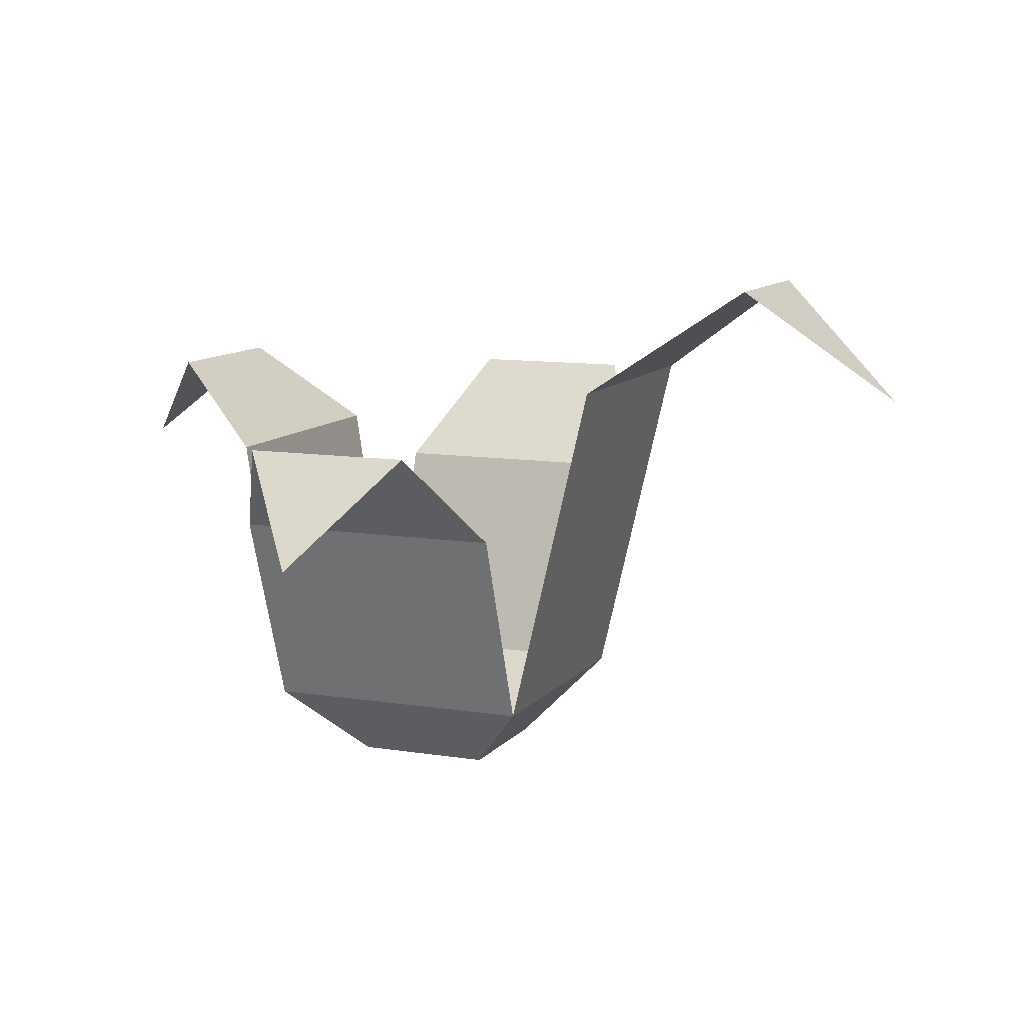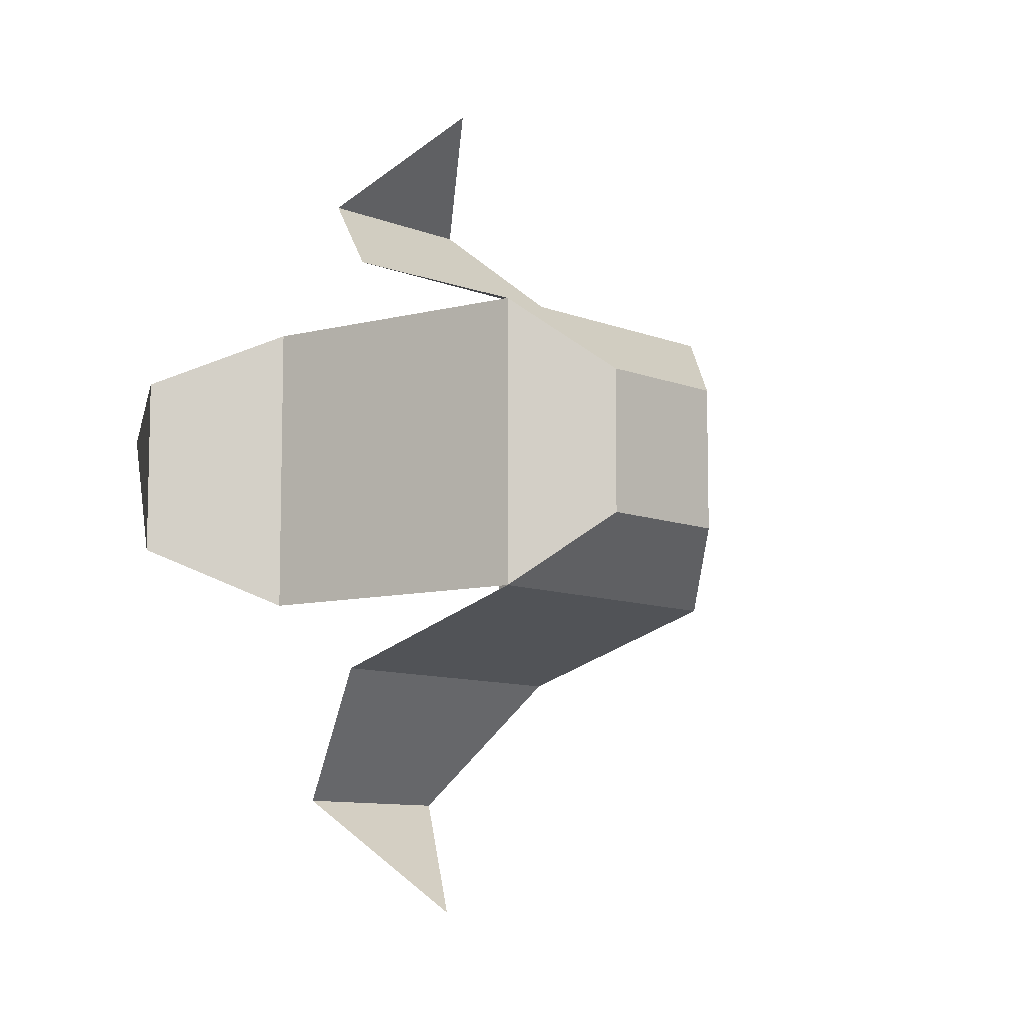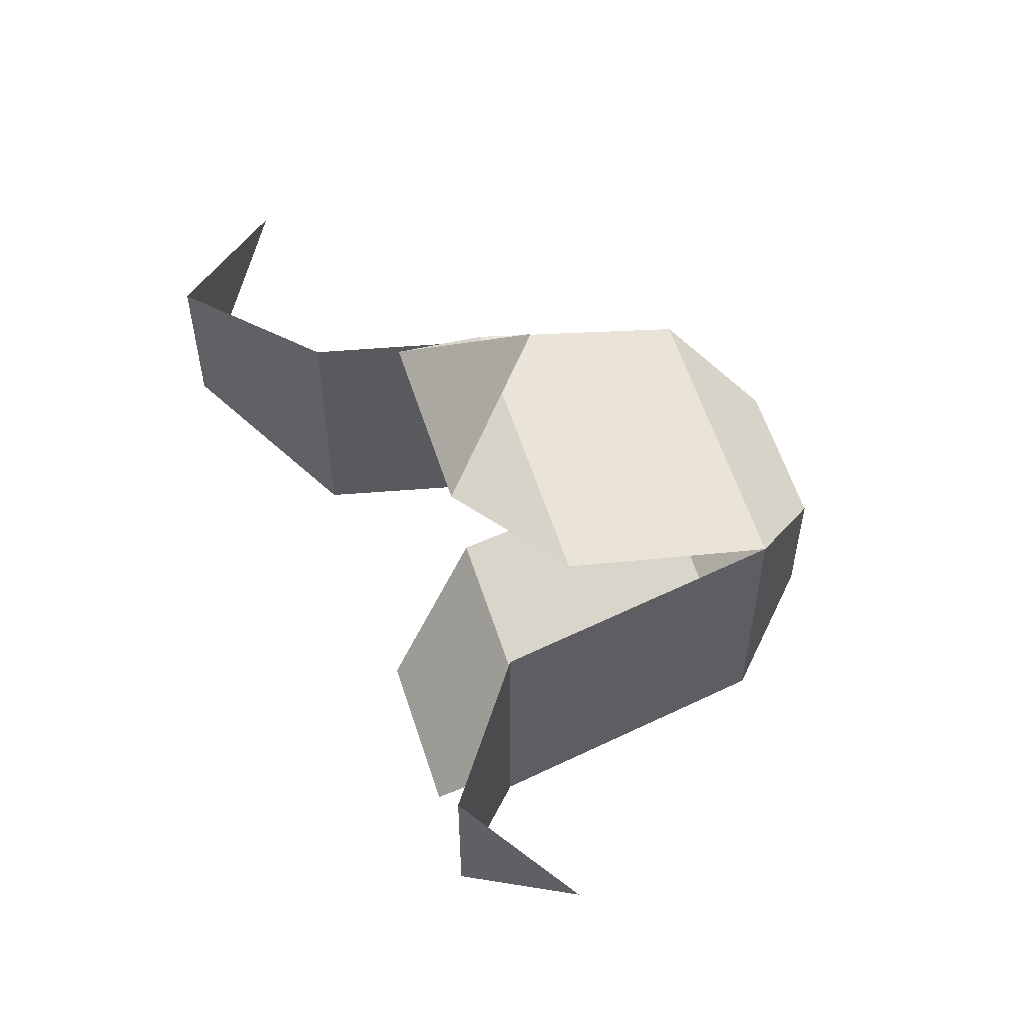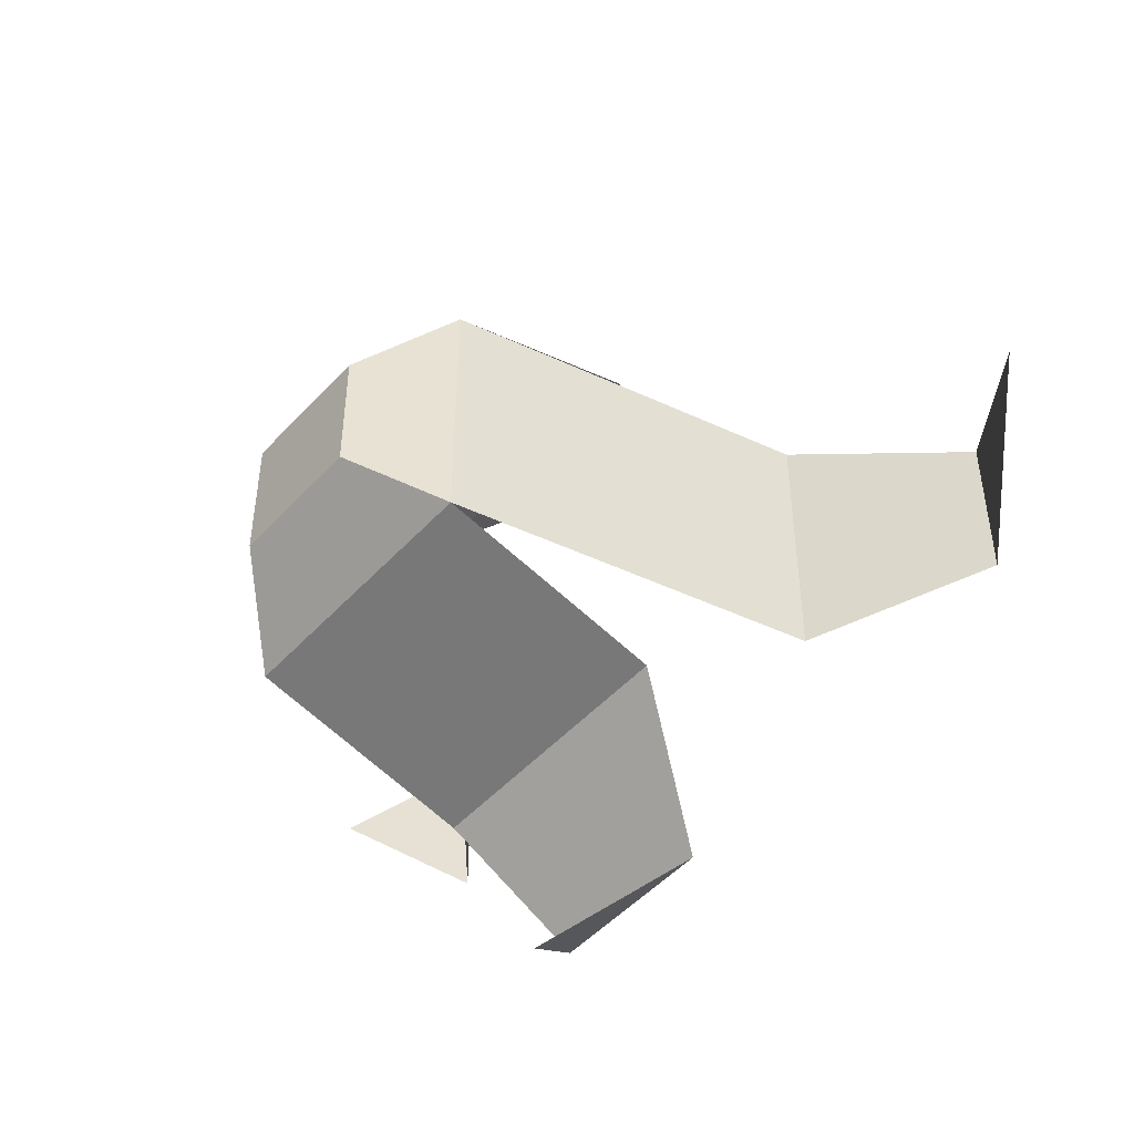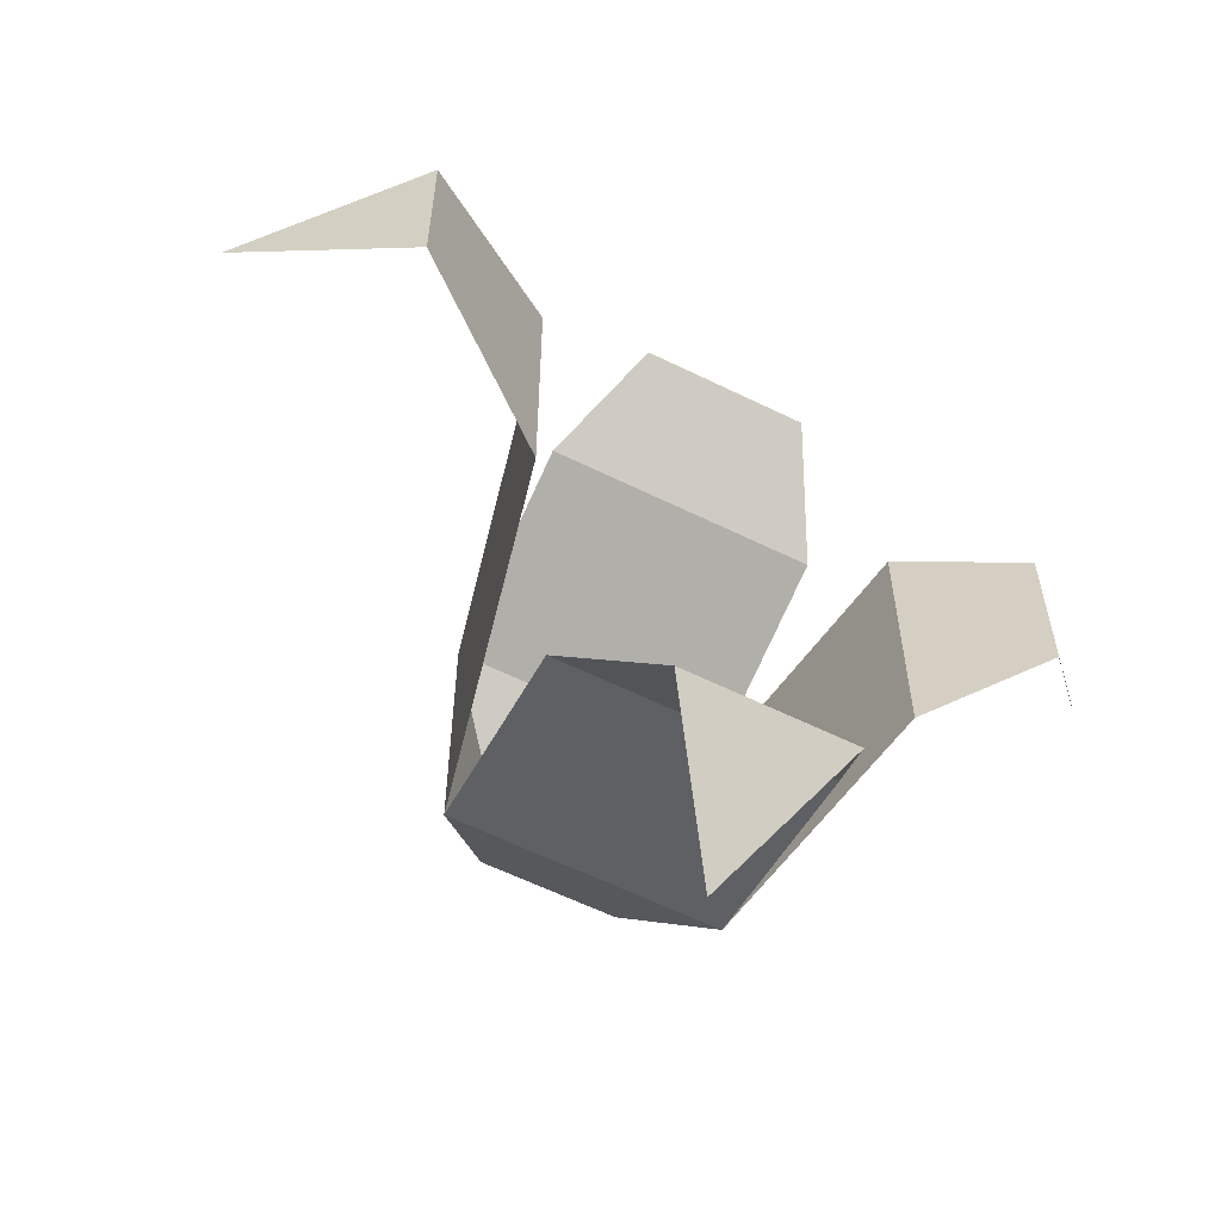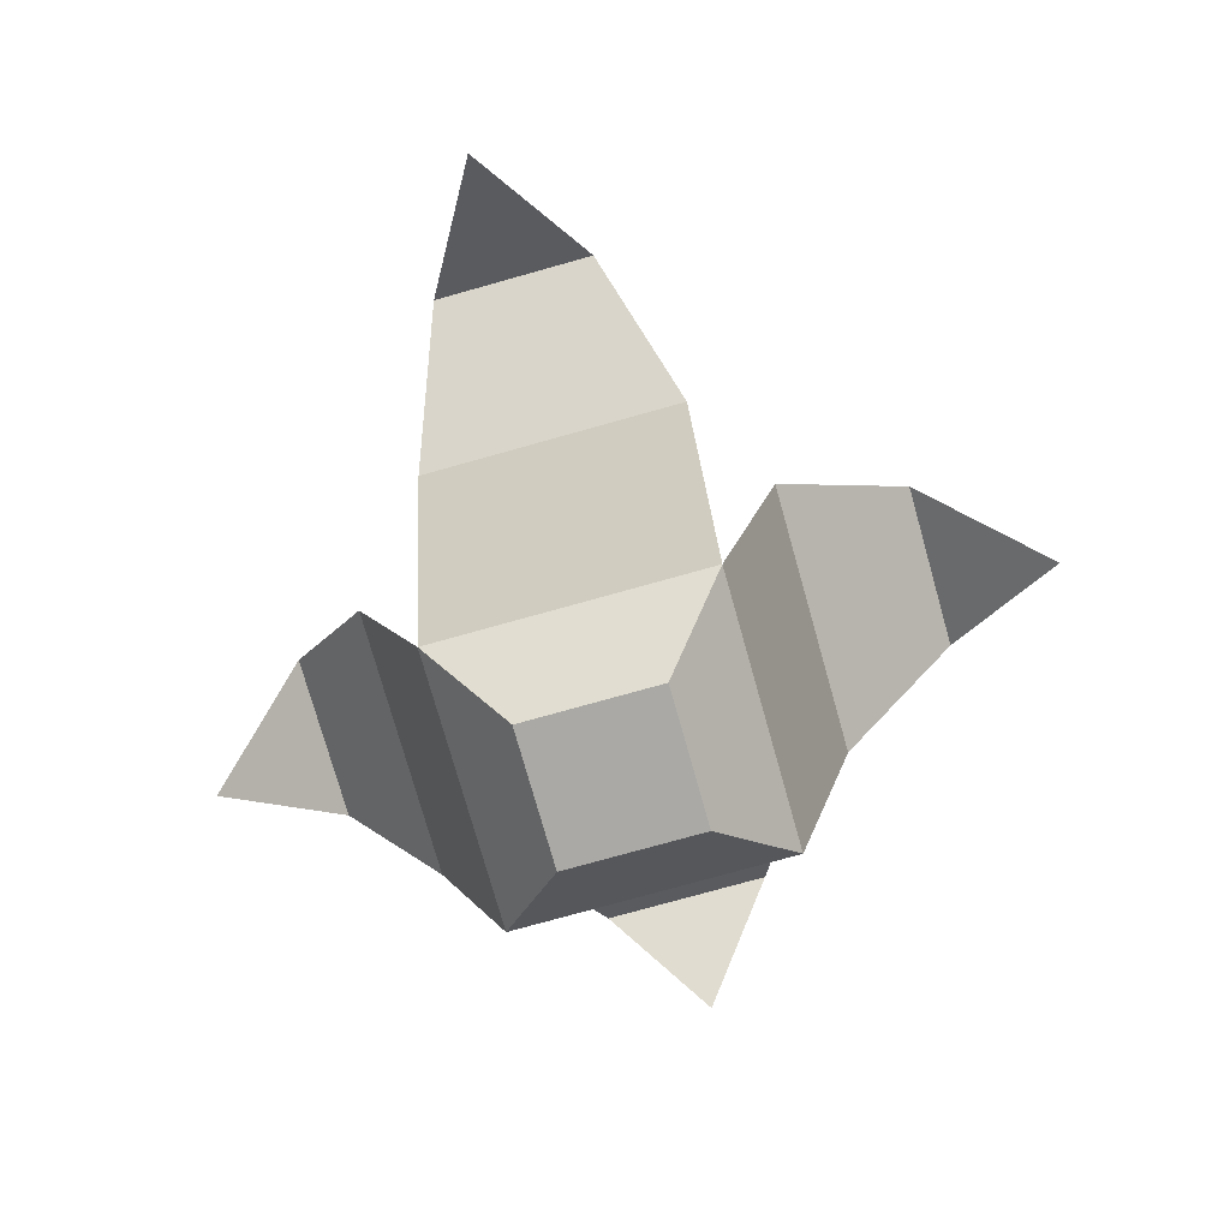
<metadata>
{"format":"obj","ext":"obj","renderer":"f3d","projection":"perspective","resolution":1024,"background":"white","views":[{"elev":10.3,"azim":22.3,"up":"+Y"},{"elev":-9.3,"azim":-46.7,"up":"+Z"},{"elev":58.5,"azim":-107.8,"up":"+Z"},{"elev":-49.2,"azim":49.6,"up":"+Z"},{"elev":-59.9,"azim":153.2,"up":"+Z"},{"elev":-75.3,"azim":105.7,"up":"+Y"}]}
</metadata>
<code>
o Mesh1_Plant_3_Model
v 0.6622 0.0986 -0.3364
v 0.7698 0.5578 -0.3364
v 0.7698 0.5578 -0.6964
v 0.6622 0.0986 -0.6964
v 0.9665 0.6961 -0.6262
v 0.9665 0.6961 -0.4066
v 1.15 0.544 -0.5164
v 0.5722 0 -0.4264
v 0.5722 0 -0.6064
v 0.3922 0 -0.6064
v 0.3022 0.0986 -0.6964
v 0.3922 0 -0.4264
v 0.3022 0.0986 -0.3364
v 0.3022 0.3628 -0.2414
v 0.6622 0.3628 -0.2414
v 0.592 0.4883 -0.1264
v 0.3724 0.4883 -0.1264
v 0.4822 0.3548 0
v 0.2469 0.4556 -0.6964
v 0.2469 0.4556 -0.3364
v 0.1136 0.5652 -0.4066
v 0.1136 0.5652 -0.6262
v 0 0.4449 -0.5164
v 0.6722 0.3877 -0.7778
v 0.3122 0.3877 -0.7778
v 0.3724 0.5252 -0.9428
v 0.592 0.5252 -0.9428
v 0.4822 0.3791 -1.091
f 4 3 2 1
f 5 3 2 6
f 5 7 6
f 1 8 9 4
f 4 9 10 11
f 13 12 10 11
f 1 8 12 13
f 10 12 8 9
f 1 15 14 13
f 16 15 14 17
f 17 18 16
f 11 19 20 13
f 22 19 20 21
f 21 23 22
f 4 24 25 11
f 26 25 24 27
f 27 28 26

</code>
